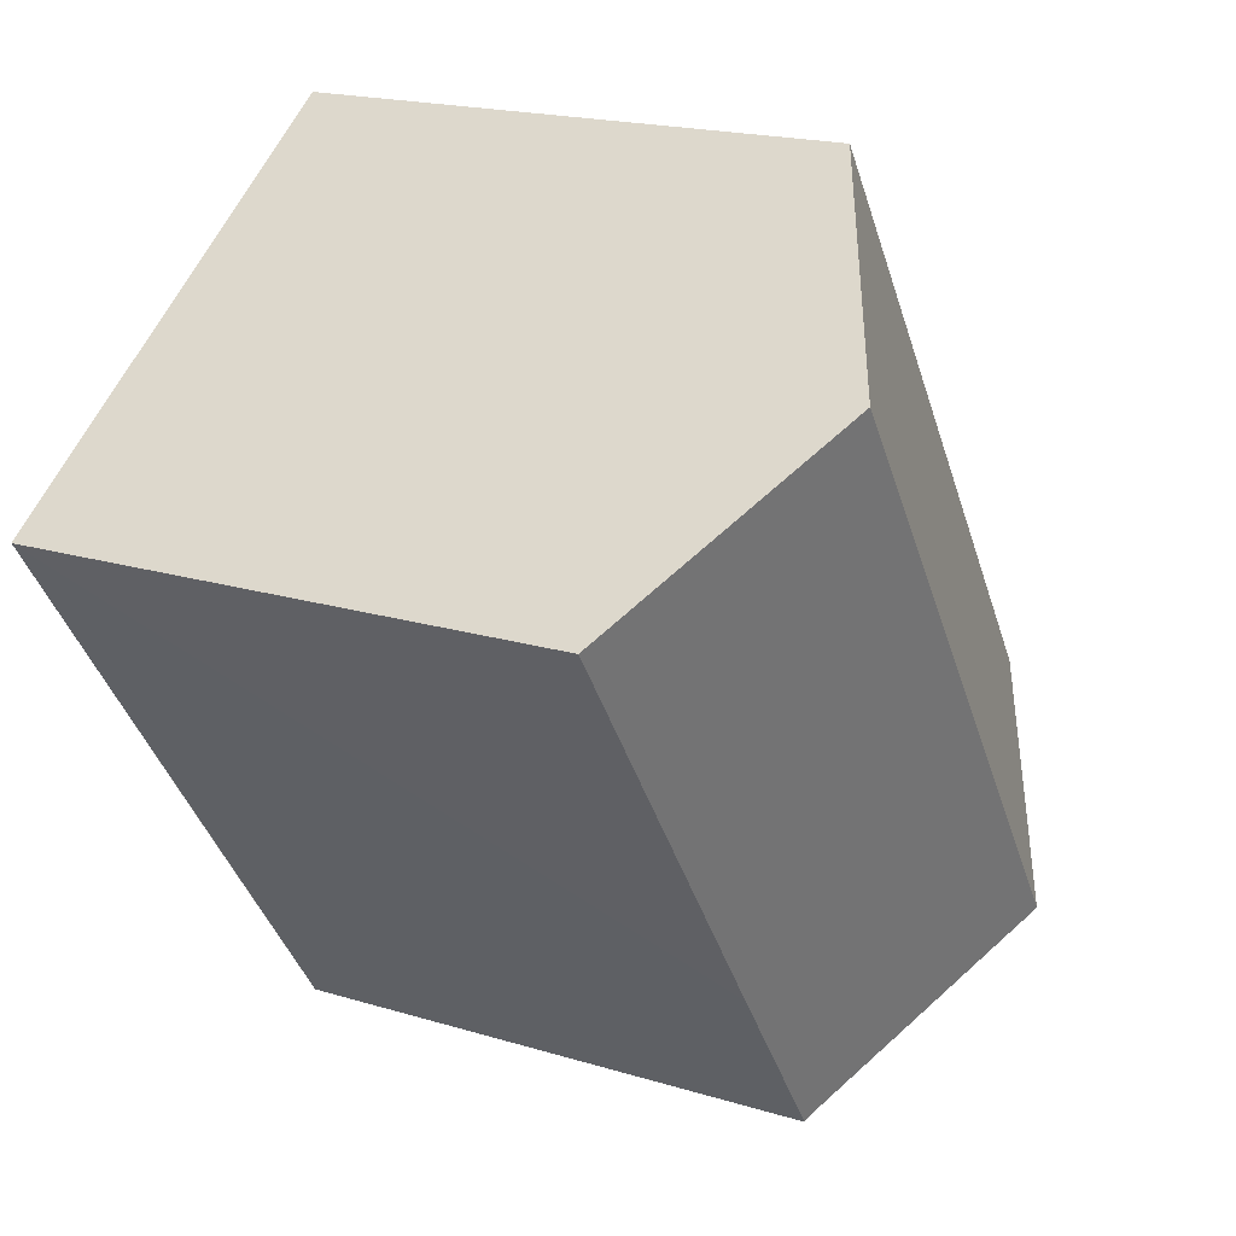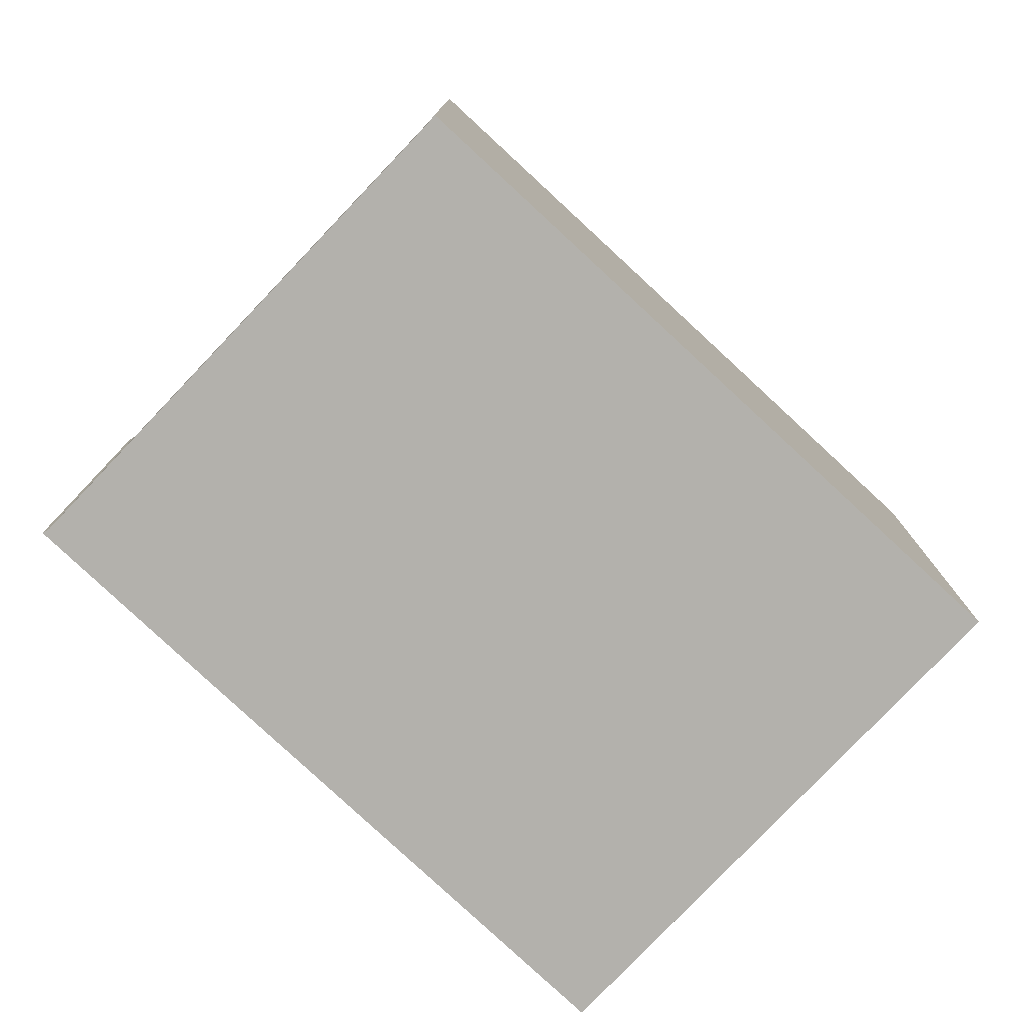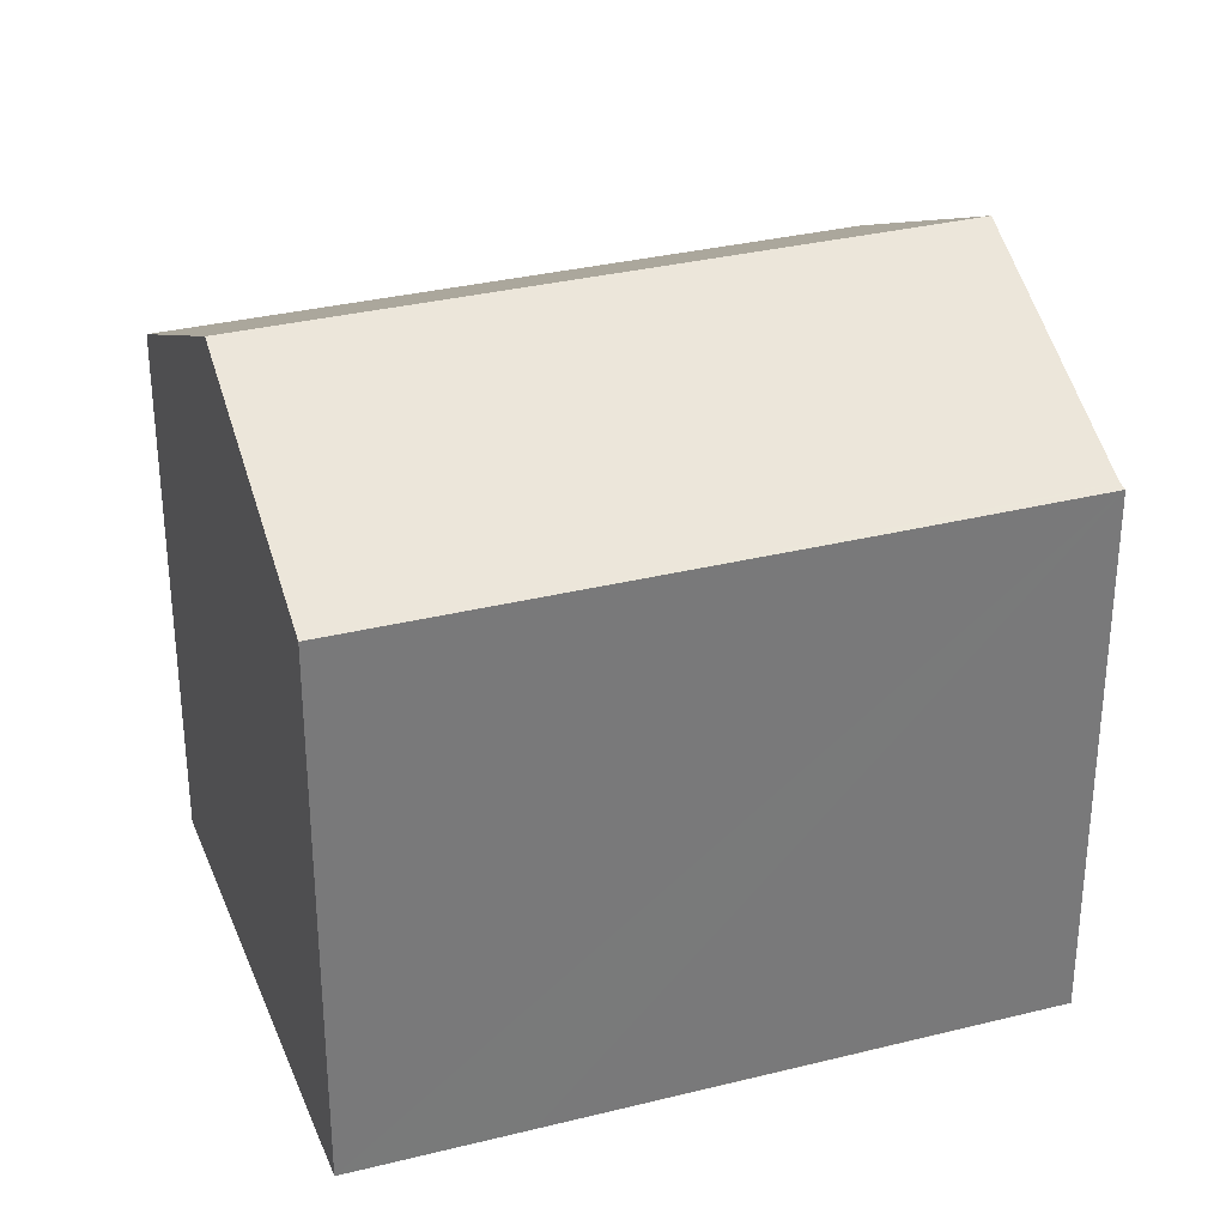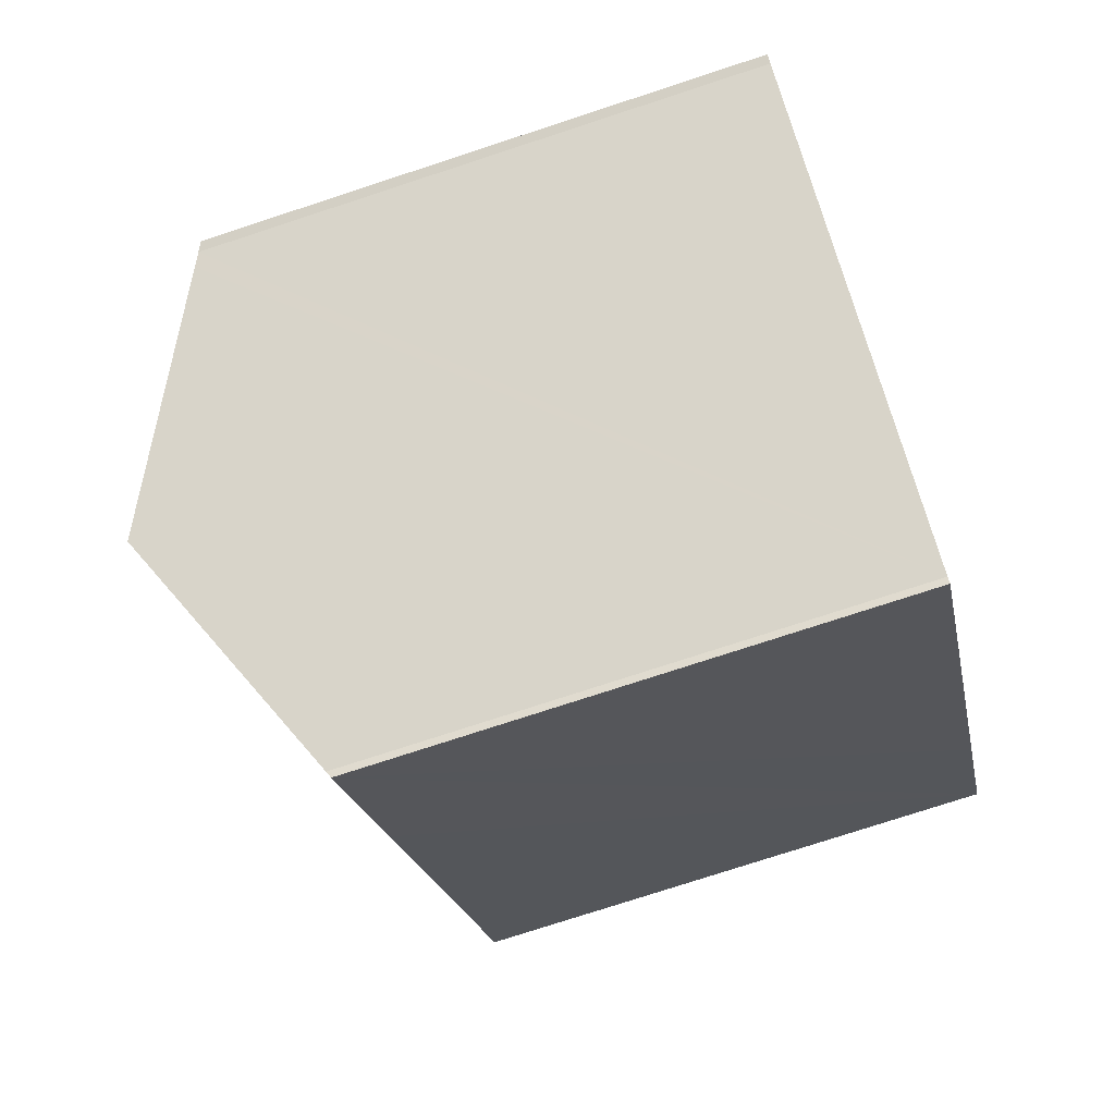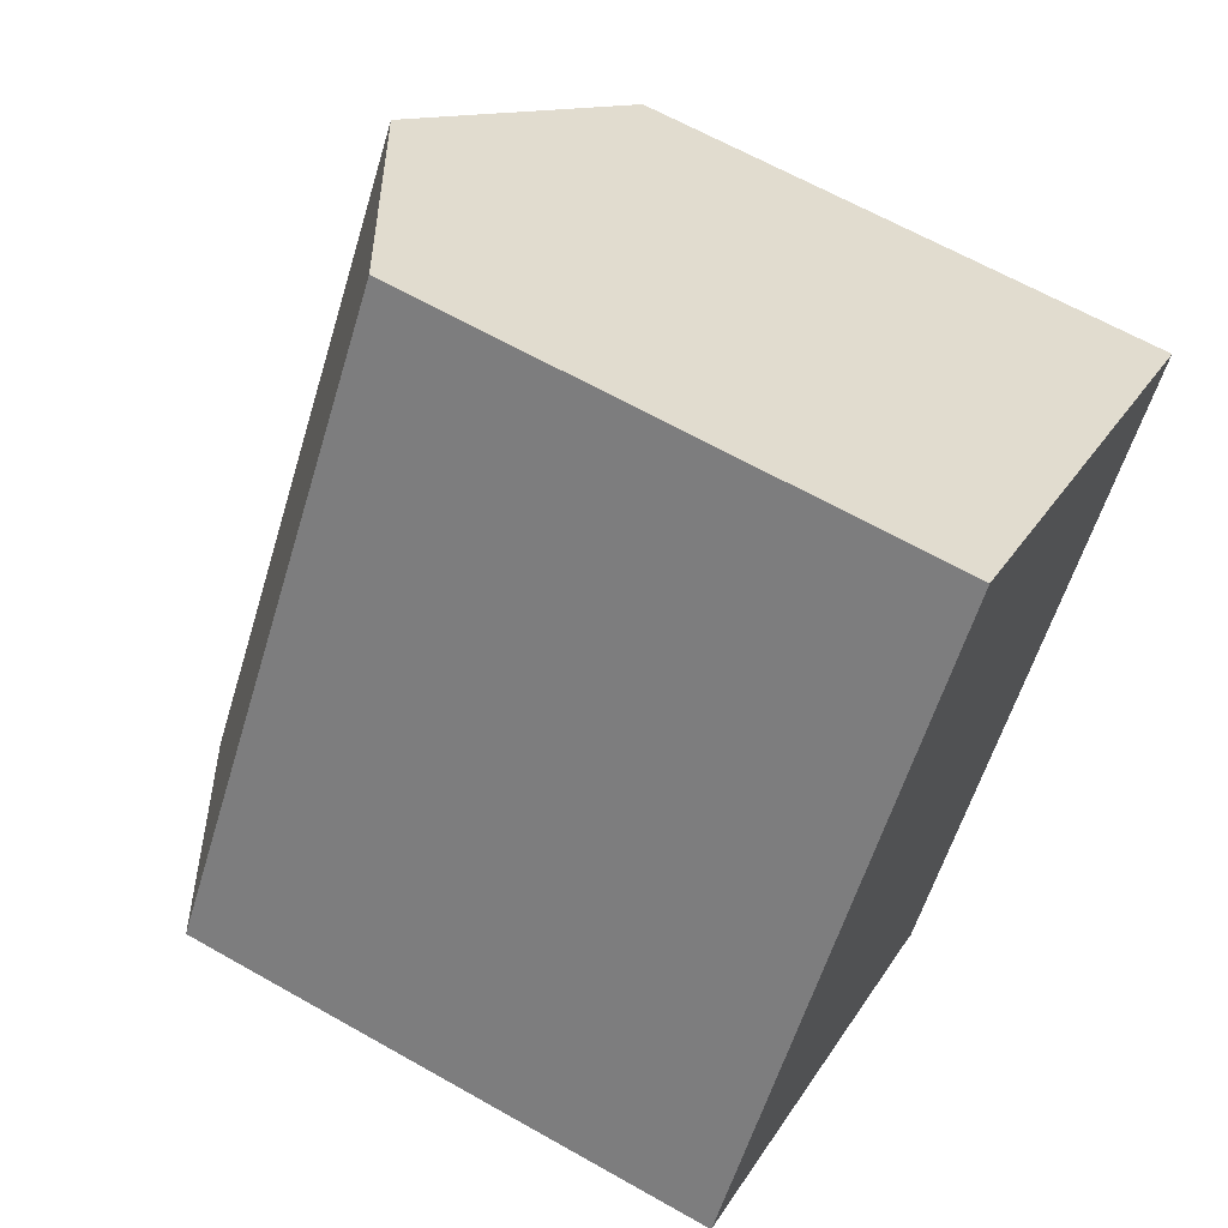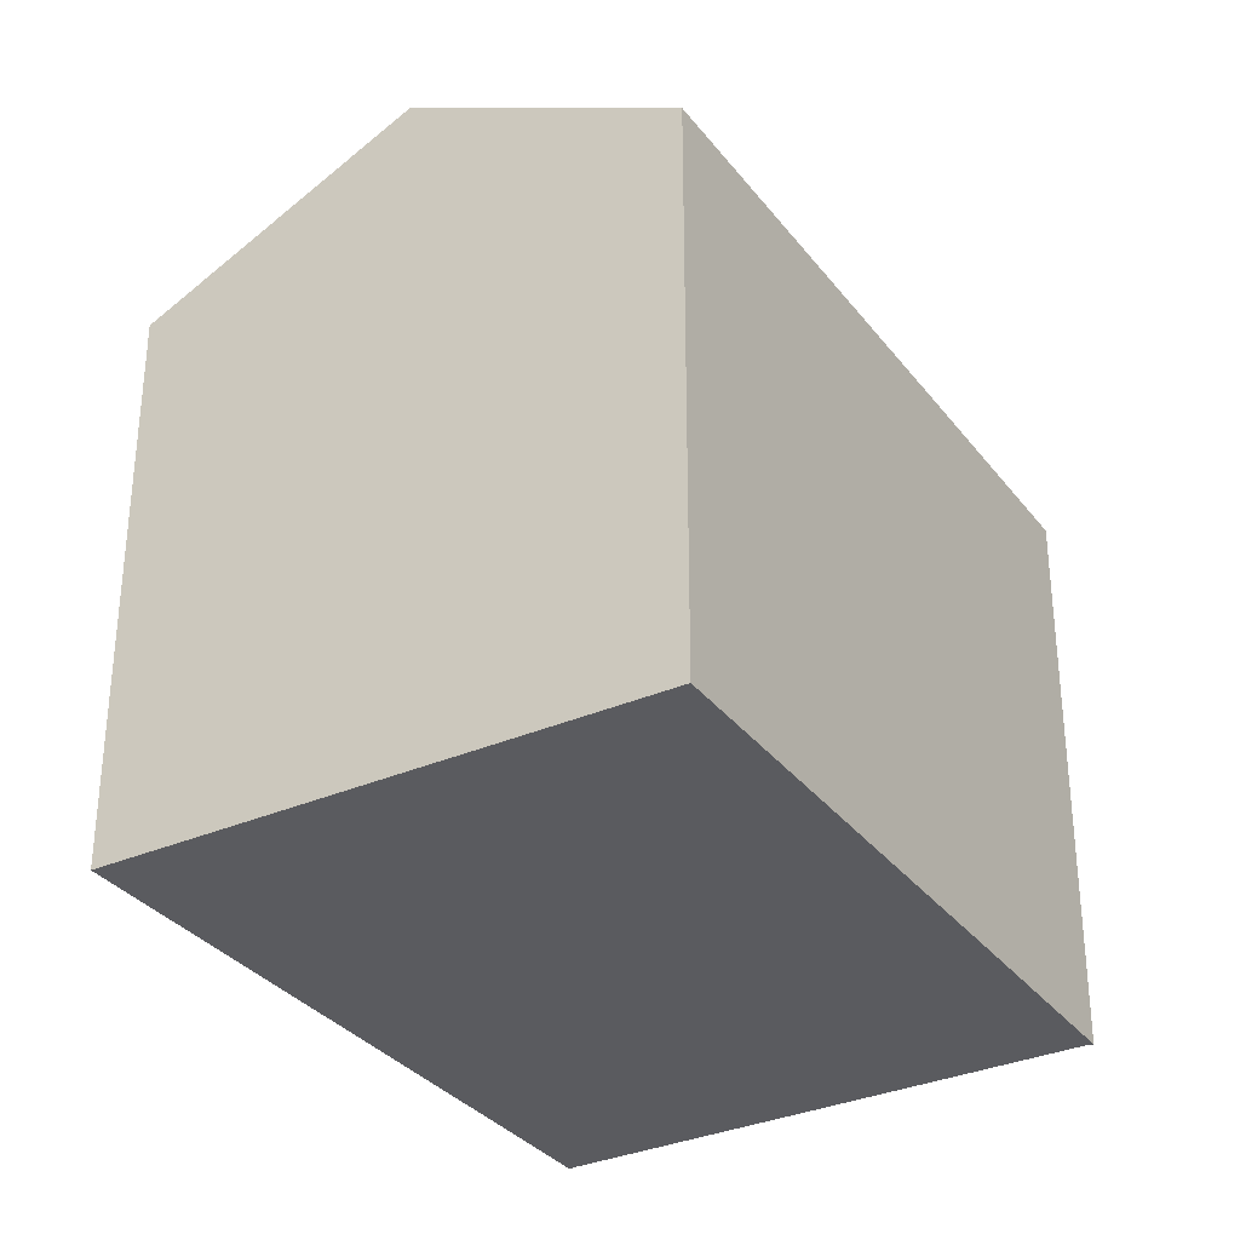
<metadata>
{"format":"obj","ext":"obj","renderer":"f3d","projection":"perspective","resolution":1024,"background":"white","views":[{"elev":18.9,"azim":120.1,"up":"+Z"},{"elev":-79.1,"azim":-98.5,"up":"+Y"},{"elev":32.5,"azim":105.5,"up":"+Y"},{"elev":-76.4,"azim":-71.9,"up":"+Z"},{"elev":64.2,"azim":-60.2,"up":"+Z"},{"elev":-33.1,"azim":66.0,"up":"+Y"}]}
</metadata>
<code>
v  11.11 14.04 -7.766
v  13.85 13.95 -4.139
v  11.23 13.95 -7.914
v  14.29 13.95 -3.503
v  18.78 13.95 2.995
v  21.39 13.95 6.782
v  5.937 17.05 -4.139
v  15.75 17.24 10.75
v  5.616 17.24 -3.914
v  10.06 13.92 14.76
v  0.213 14.09 -0.123
v  0 13.98 8.558e-16
v  0.5 14.26 -0.325
v  10.66 14.27 14.33
v  0 0 0
v  10.06 -9.035e-16 14.76
v  21.39 -4.153e-16 6.782
v  10.66 -8.776e-16 14.33
v  15.75 -6.582e-16 10.75
v  18.78 -1.834e-16 2.995
v  11.23 4.846e-16 -7.914
v  13.85 2.534e-16 -4.139
v  14.29 2.145e-16 -3.503
v  11.11 4.755e-16 -7.766
v  0.213 7.532e-18 -0.123
v  5.937 2.534e-16 -4.139
v  5.616 2.397e-16 -3.914
v  0.5 1.99e-17 -0.325
g defaultobject
f 1 2 3
f 2 1 4
f 4 1 5
f 5 1 6
f 6 1 7
f 6 7 8
f 8 7 9
f 10 11 12
f 11 10 13
f 13 10 9
f 9 10 8
f 8 10 14
f 15 10 12
f 10 15 16
f 16 14 10
f 14 16 8
f 8 16 6
f 6 16 17
f 17 16 18
f 17 18 19
f 17 5 6
f 5 17 4
f 4 17 2
f 2 17 3
f 3 17 20
f 3 20 21
f 21 20 22
f 22 20 23
f 3 24 1
f 24 3 21
f 25 12 11
f 12 25 15
f 24 7 1
f 7 24 9
f 9 24 13
f 13 24 11
f 11 24 26
f 11 26 25
f 25 26 27
f 25 27 28
f 22 24 21
f 24 22 26
f 26 22 23
f 26 23 20
f 26 20 27
f 27 20 28
f 28 20 25
f 25 20 17
f 25 17 15
f 15 17 16
f 16 17 19
f 16 19 18

</code>
